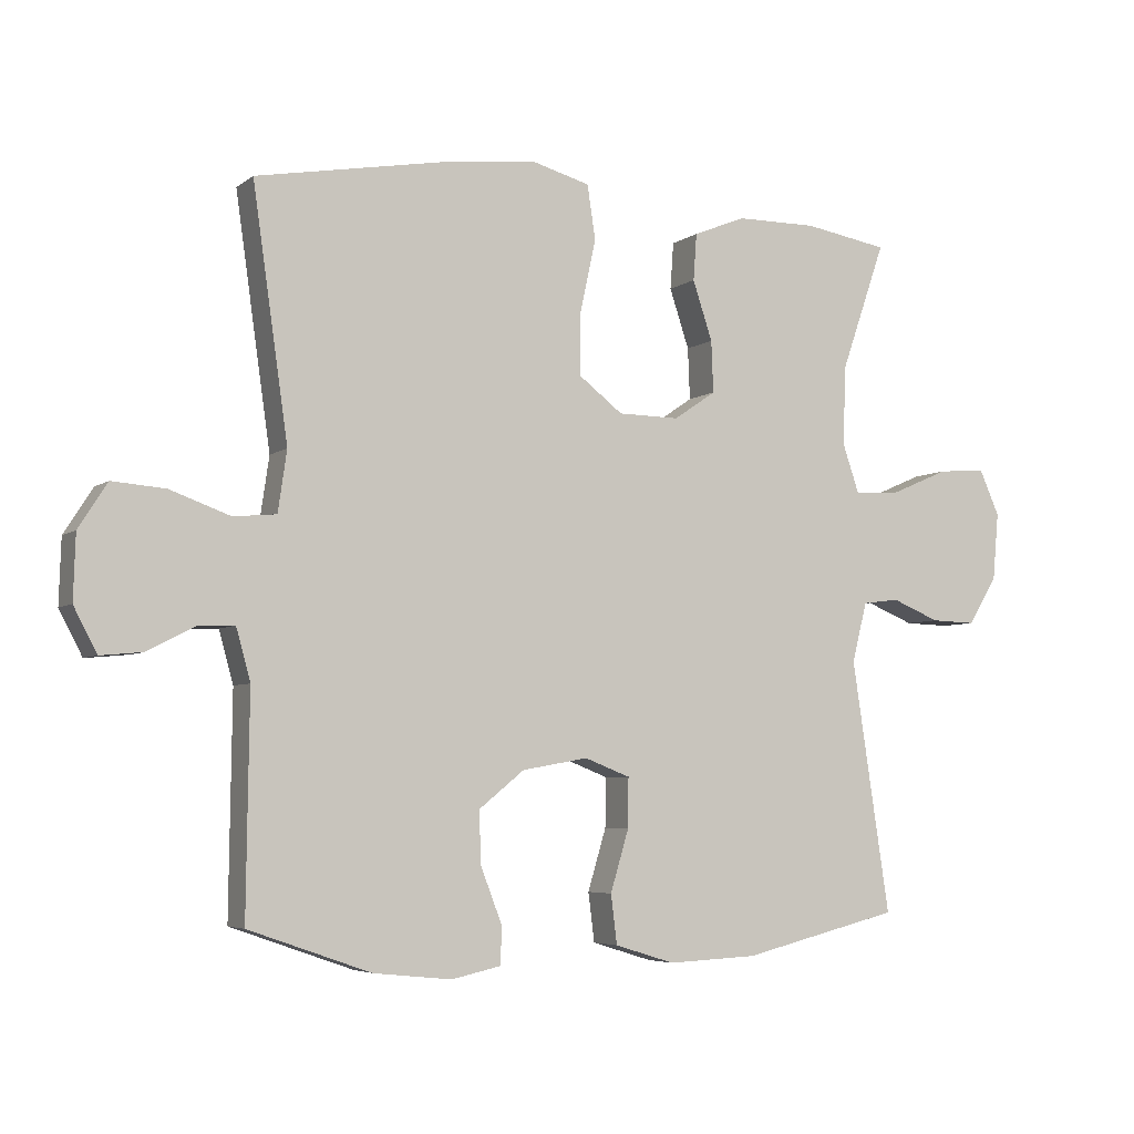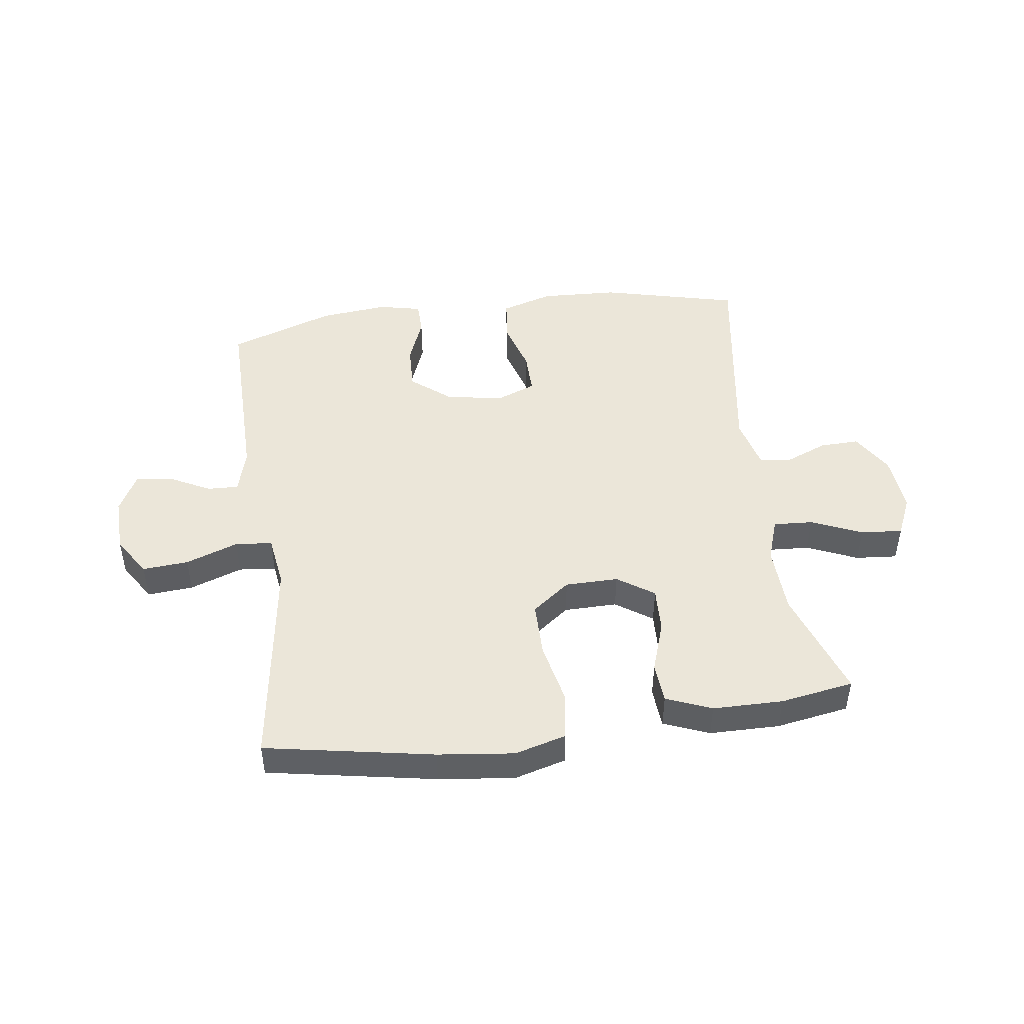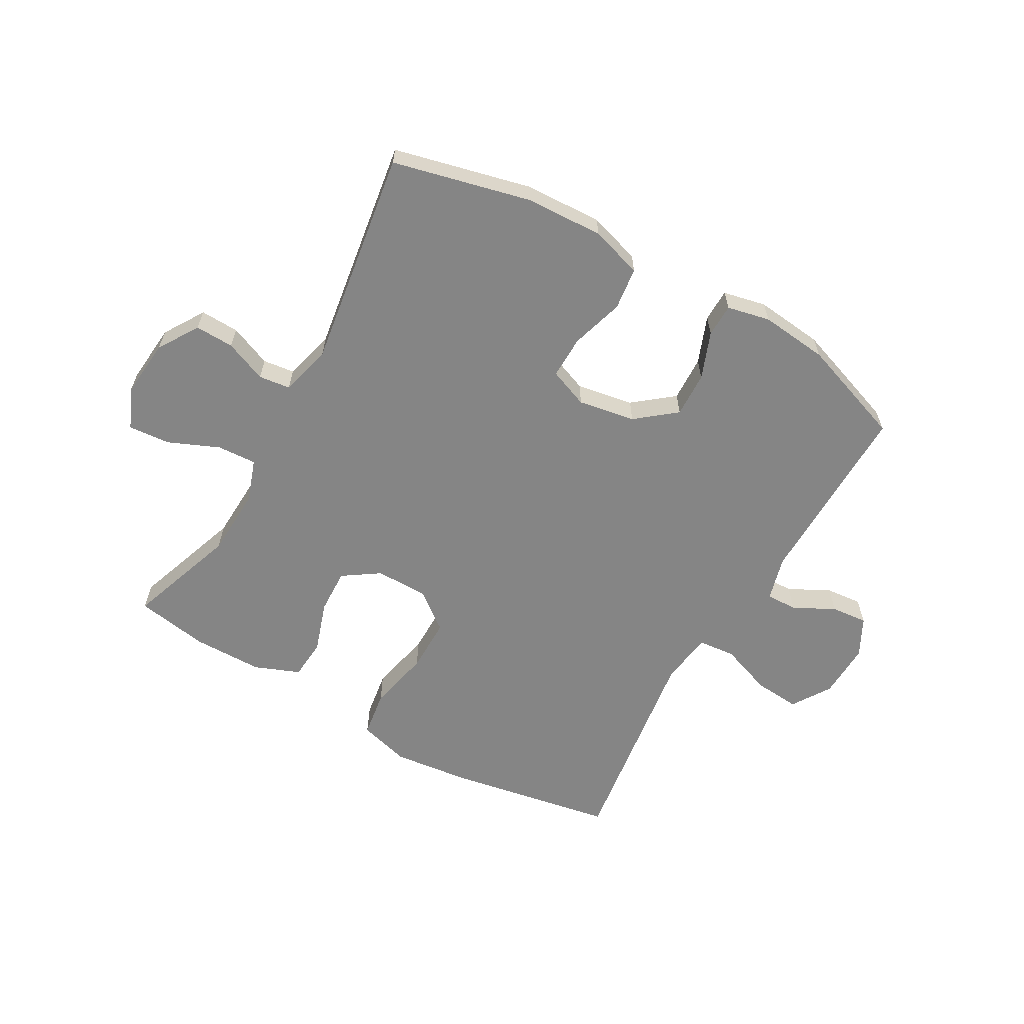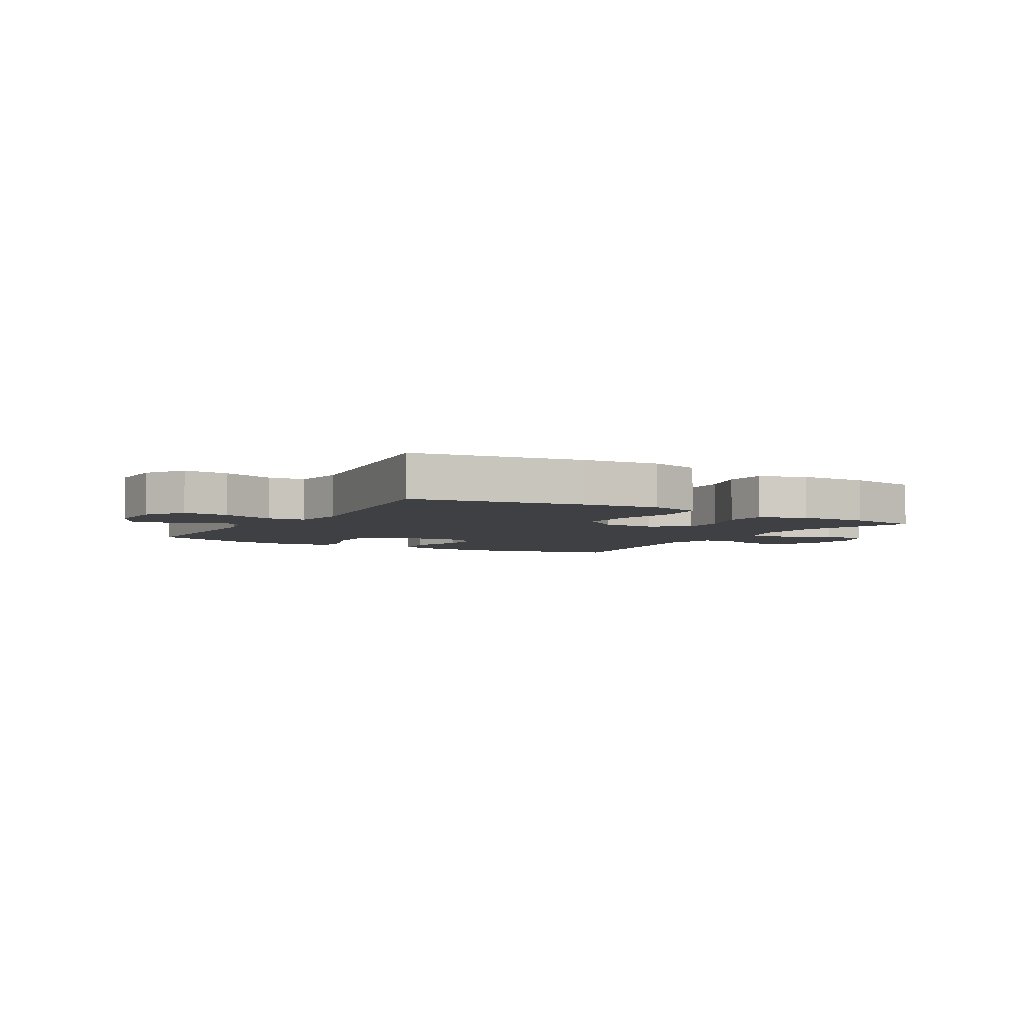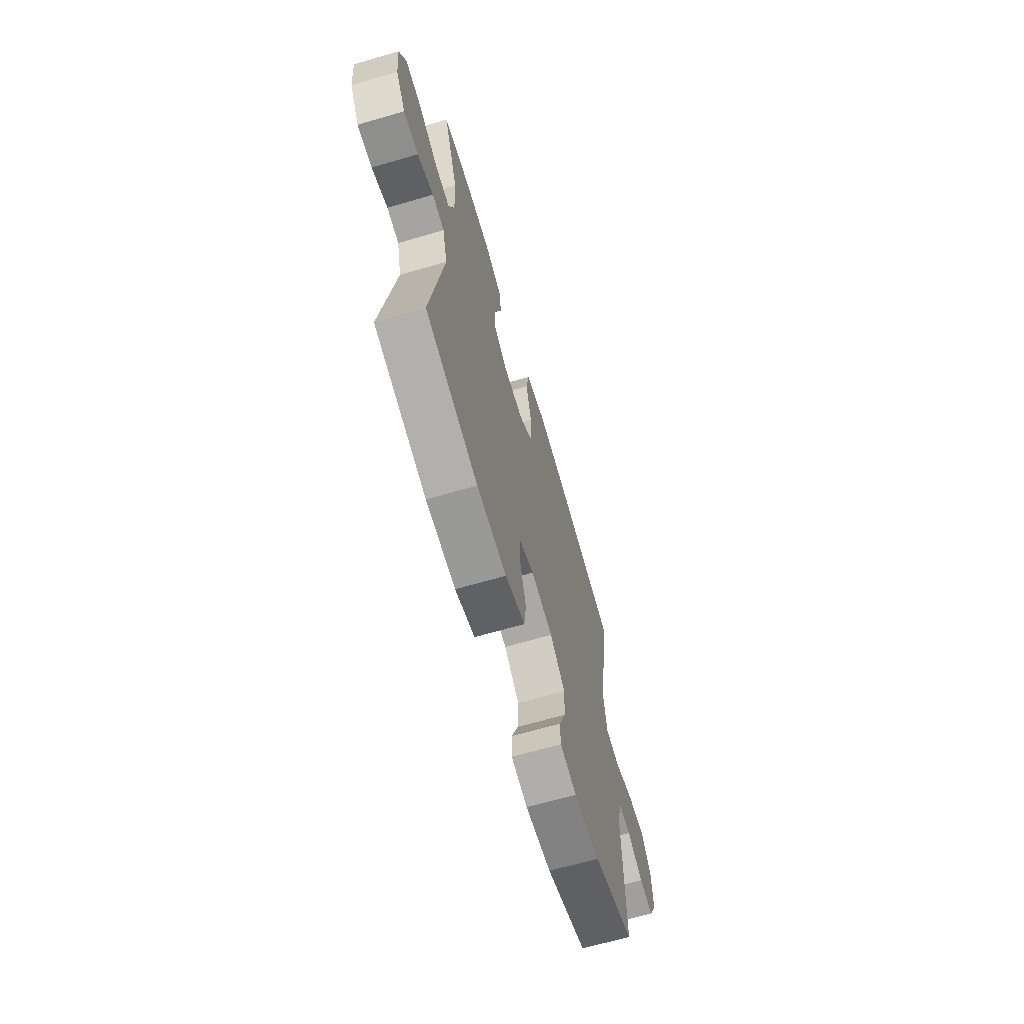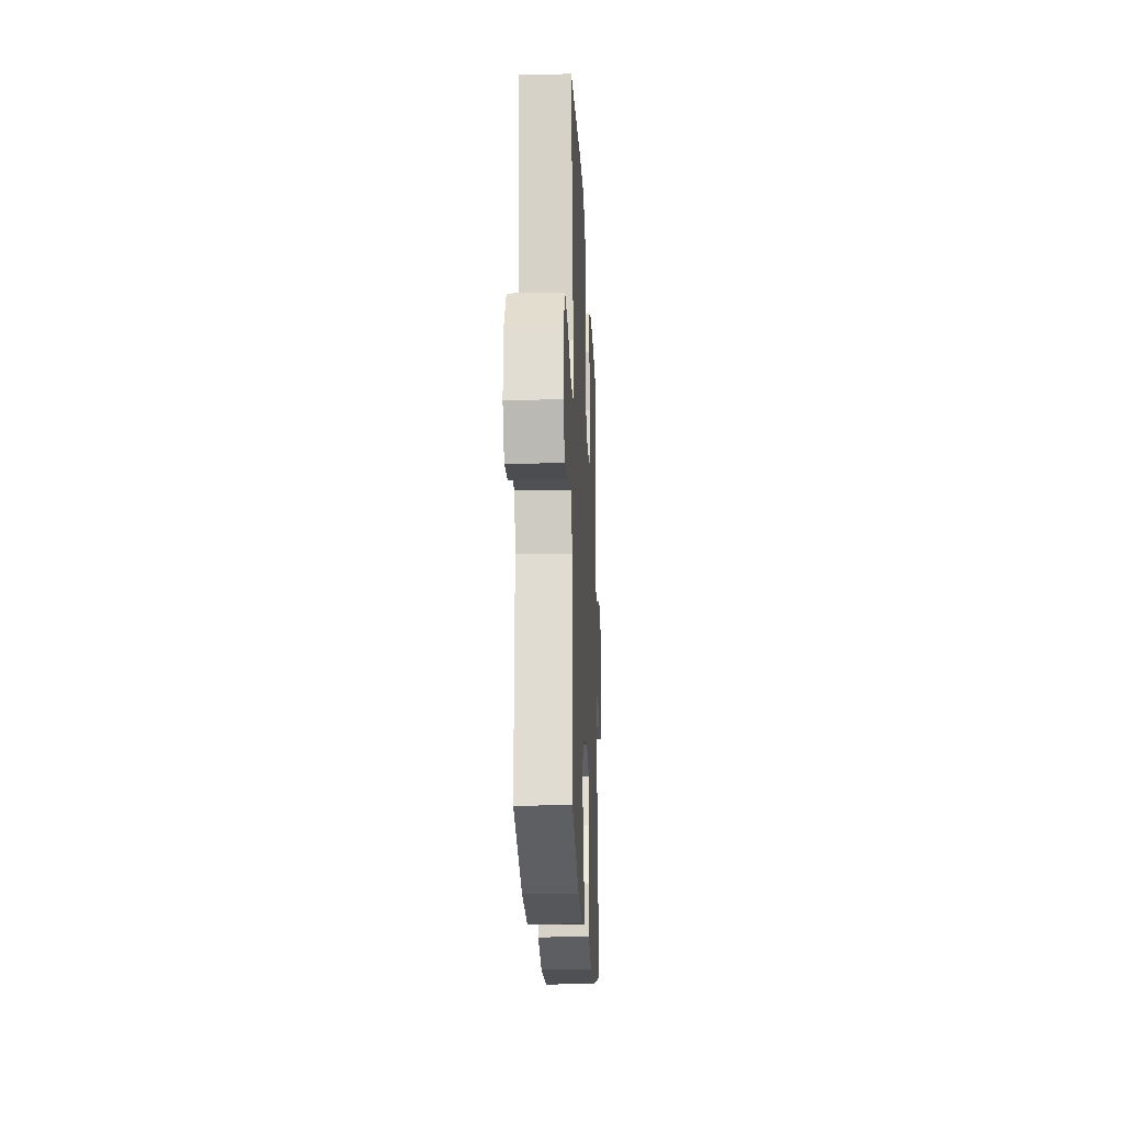
<metadata>
{"format":"obj","ext":"obj","renderer":"f3d","projection":"perspective","resolution":1024,"background":"white","views":[{"elev":-5.1,"azim":-26.4,"up":"+Z"},{"elev":47.1,"azim":-7.7,"up":"+Y"},{"elev":-61.8,"azim":150.3,"up":"+Y"},{"elev":-4.6,"azim":-30.8,"up":"+Y"},{"elev":-66.4,"azim":106.3,"up":"+Z"},{"elev":-21.1,"azim":-87.4,"up":"+Z"}]}
</metadata>
<code>
v -0.5 0.07 0.5
v -0.214 0.07 0.552
v -0.085 0.07 0.567
v 0.002 0.07 0.543
v 0.014 0.07 0.464
v -0.009 0.07 0.358
v -0.009 0.07 0.265
v 0.055 0.07 0.216
v 0.145 0.07 0.215
v 0.207 0.07 0.257
v 0.204 0.07 0.333
v 0.175 0.07 0.42
v 0.18 0.07 0.489
v 0.257 0.07 0.52
v 0.376 0.07 0.521
v 0.5 0.07 0.5
v 0.435 0.07 0.313
v 0.43 0.07 0.196
v 0.455 0.07 0.123
v 0.522 0.07 0.127
v 0.608 0.07 0.164
v 0.679 0.07 0.17
v 0.709 0.07 0.103
v 0.7 0.07 0.003
v 0.657 0.07 -0.066
v 0.591 0.07 -0.064
v 0.52 0.07 -0.035
v 0.466 0.07 -0.042
v 0.444 0.07 -0.13
v 0.5 0.07 -0.5
v 0.267 0.07 -0.557
v 0.135 0.07 -0.563
v 0.047 0.07 -0.536
v 0.038 0.07 -0.464
v 0.065 0.07 -0.374
v 0.066 0.07 -0.301
v -0.001 0.07 -0.275
v -0.098 0.07 -0.292
v -0.165 0.07 -0.346
v -0.162 0.07 -0.423
v -0.131 0.07 -0.503
v -0.132 0.07 -0.559
v -0.205 0.07 -0.575
v -0.32 0.07 -0.563
v -0.5 0.07 -0.5
v -0.496 0.07 -0.18
v -0.517 0.07 -0.104
v -0.57 0.07 -0.106
v -0.64 0.07 -0.142
v -0.702 0.07 -0.148
v -0.736 0.07 -0.083
v -0.733 0.07 0.012
v -0.691 0.07 0.078
v -0.613 0.07 0.072
v -0.524 0.07 0.04
v -0.461 0.07 0.046
v -0.448 0.07 0.135
v -0.5 0 0.5
v -0.214 0 0.552
v -0.085 0 0.567
v 0.002 0 0.543
v 0.014 0 0.464
v -0.009 0 0.358
v -0.009 0 0.265
v 0.055 0 0.216
v 0.145 0 0.215
v 0.207 0 0.257
v 0.204 0 0.333
v 0.175 0 0.42
v 0.18 0 0.489
v 0.257 0 0.52
v 0.376 0 0.521
v 0.5 0 0.5
v 0.435 0 0.313
v 0.43 0 0.196
v 0.455 0 0.123
v 0.522 0 0.127
v 0.608 0 0.164
v 0.679 0 0.17
v 0.709 0 0.103
v 0.7 0 0.003
v 0.657 0 -0.066
v 0.591 0 -0.064
v 0.52 0 -0.035
v 0.466 0 -0.042
v 0.444 0 -0.13
v 0.5 0 -0.5
v 0.267 0 -0.557
v 0.135 0 -0.563
v 0.047 0 -0.536
v 0.038 0 -0.464
v 0.065 0 -0.374
v 0.066 0 -0.301
v -0.001 0 -0.275
v -0.098 0 -0.292
v -0.165 0 -0.346
v -0.162 0 -0.423
v -0.131 0 -0.503
v -0.132 0 -0.559
v -0.205 0 -0.575
v -0.32 0 -0.563
v -0.5 0 -0.5
v -0.496 0 -0.18
v -0.517 0 -0.104
v -0.57 0 -0.106
v -0.64 0 -0.142
v -0.702 0 -0.148
v -0.736 0 -0.083
v -0.733 0 0.012
v -0.691 0 0.078
v -0.613 0 0.072
v -0.524 0 0.04
v -0.461 0 0.046
v -0.448 0 0.135
f 53 54 55
f 52 53 55
f 51 52 55
f 50 51 55
f 49 50 55
f 48 49 55
f 47 48 55 56
f 46 47 56
f 45 46 56
f 44 45 56
f 43 44 56
f 42 43 56
f 41 42 56
f 40 41 56
f 39 40 56 57
f 33 34 35
f 32 33 35
f 31 32 35
f 30 31 35
f 29 30 35
f 28 29 35 36
f 25 26 27
f 24 25 27
f 23 24 27
f 22 23 27
f 21 22 27
f 20 21 27
f 19 20 27 28
f 28 36 37
f 19 28 37
f 18 19 37
f 15 16 17
f 14 15 17
f 13 14 17
f 12 13 17
f 11 12 17
f 10 11 17 18
f 4 5 6
f 3 4 6
f 2 3 6
f 1 2 6
f 57 1 6
f 39 57 6
f 38 39 6 7
f 18 37 38
f 10 18 38
f 9 10 38
f 8 9 38
f 7 8 38
f 112 111 110
f 112 110 109
f 112 109 108
f 112 108 107
f 112 107 106
f 112 106 105
f 113 112 105 104
f 113 104 103
f 113 103 102
f 113 102 101
f 113 101 100
f 113 100 99
f 113 99 98
f 113 98 97
f 114 113 97 96
f 92 91 90
f 92 90 89
f 92 89 88
f 92 88 87
f 92 87 86
f 93 92 86 85
f 84 83 82
f 84 82 81
f 84 81 80
f 84 80 79
f 84 79 78
f 84 78 77
f 85 84 77 76
f 94 93 85
f 94 85 76
f 94 76 75
f 74 73 72
f 74 72 71
f 74 71 70
f 74 70 69
f 74 69 68
f 75 74 68 67
f 63 62 61
f 63 61 60
f 63 60 59
f 63 59 58
f 63 58 114
f 63 114 96
f 64 63 96 95
f 95 94 75
f 95 75 67
f 95 67 66
f 95 66 65
f 95 65 64
f 1 58 59 2
f 2 59 60 3
f 3 60 61 4
f 4 61 62 5
f 5 62 63 6
f 6 63 64 7
f 7 64 65 8
f 8 65 66 9
f 9 66 67 10
f 10 67 68 11
f 11 68 69 12
f 12 69 70 13
f 13 70 71 14
f 14 71 72 15
f 15 72 73 16
f 16 73 74 17
f 17 74 75 18
f 18 75 76 19
f 19 76 77 20
f 20 77 78 21
f 21 78 79 22
f 22 79 80 23
f 23 80 81 24
f 24 81 82 25
f 25 82 83 26
f 26 83 84 27
f 27 84 85 28
f 28 85 86 29
f 29 86 87 30
f 30 87 88 31
f 31 88 89 32
f 32 89 90 33
f 33 90 91 34
f 34 91 92 35
f 35 92 93 36
f 36 93 94 37
f 37 94 95 38
f 38 95 96 39
f 39 96 97 40
f 40 97 98 41
f 41 98 99 42
f 42 99 100 43
f 43 100 101 44
f 44 101 102 45
f 45 102 103 46
f 46 103 104 47
f 47 104 105 48
f 48 105 106 49
f 49 106 107 50
f 50 107 108 51
f 51 108 109 52
f 52 109 110 53
f 53 110 111 54
f 54 111 112 55
f 55 112 113 56
f 56 113 114 57
f 57 114 58 1

</code>
